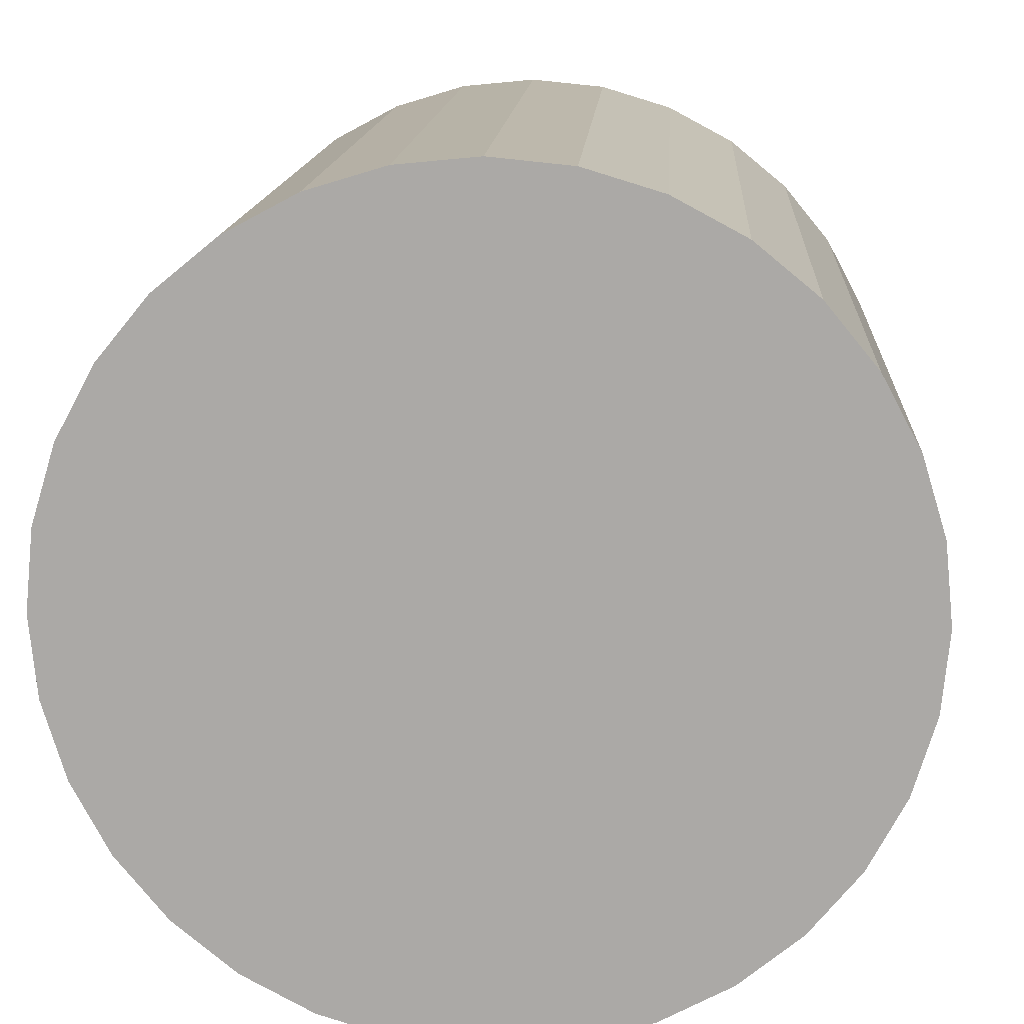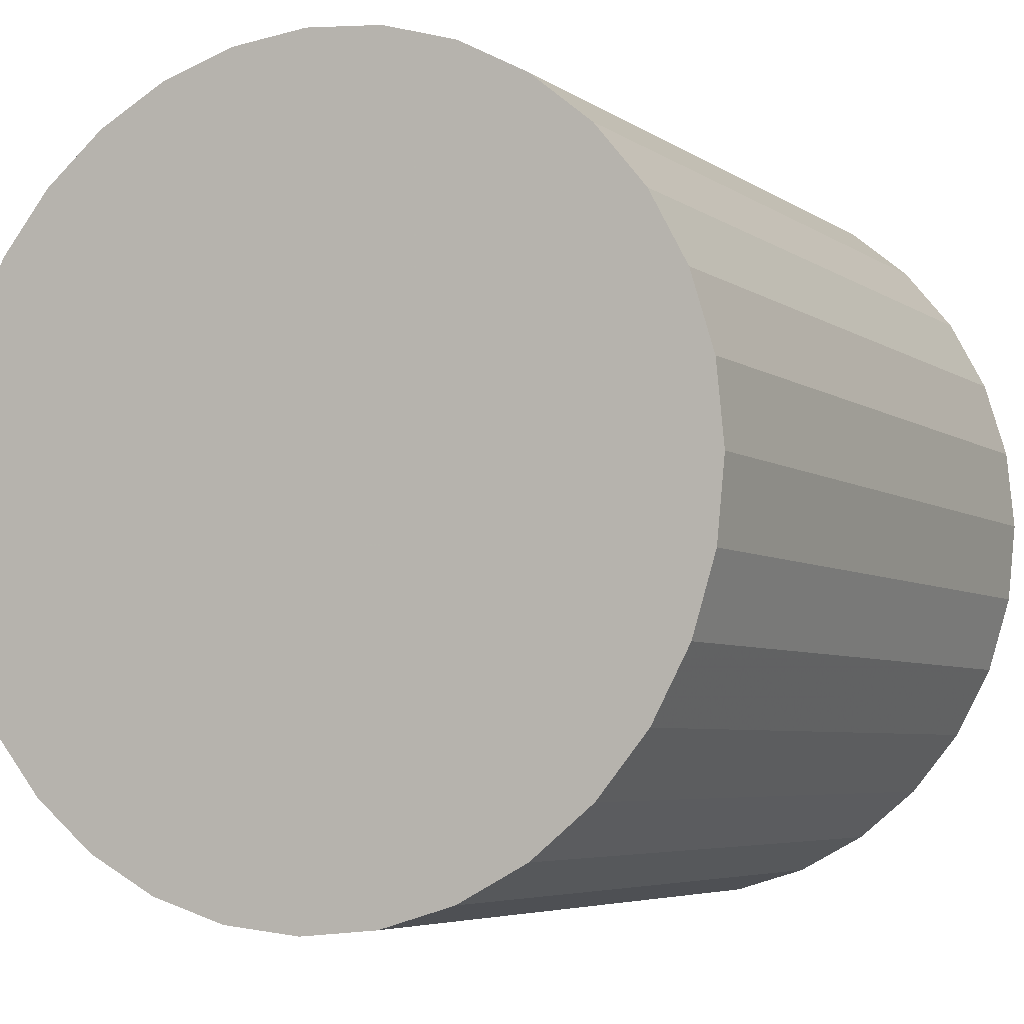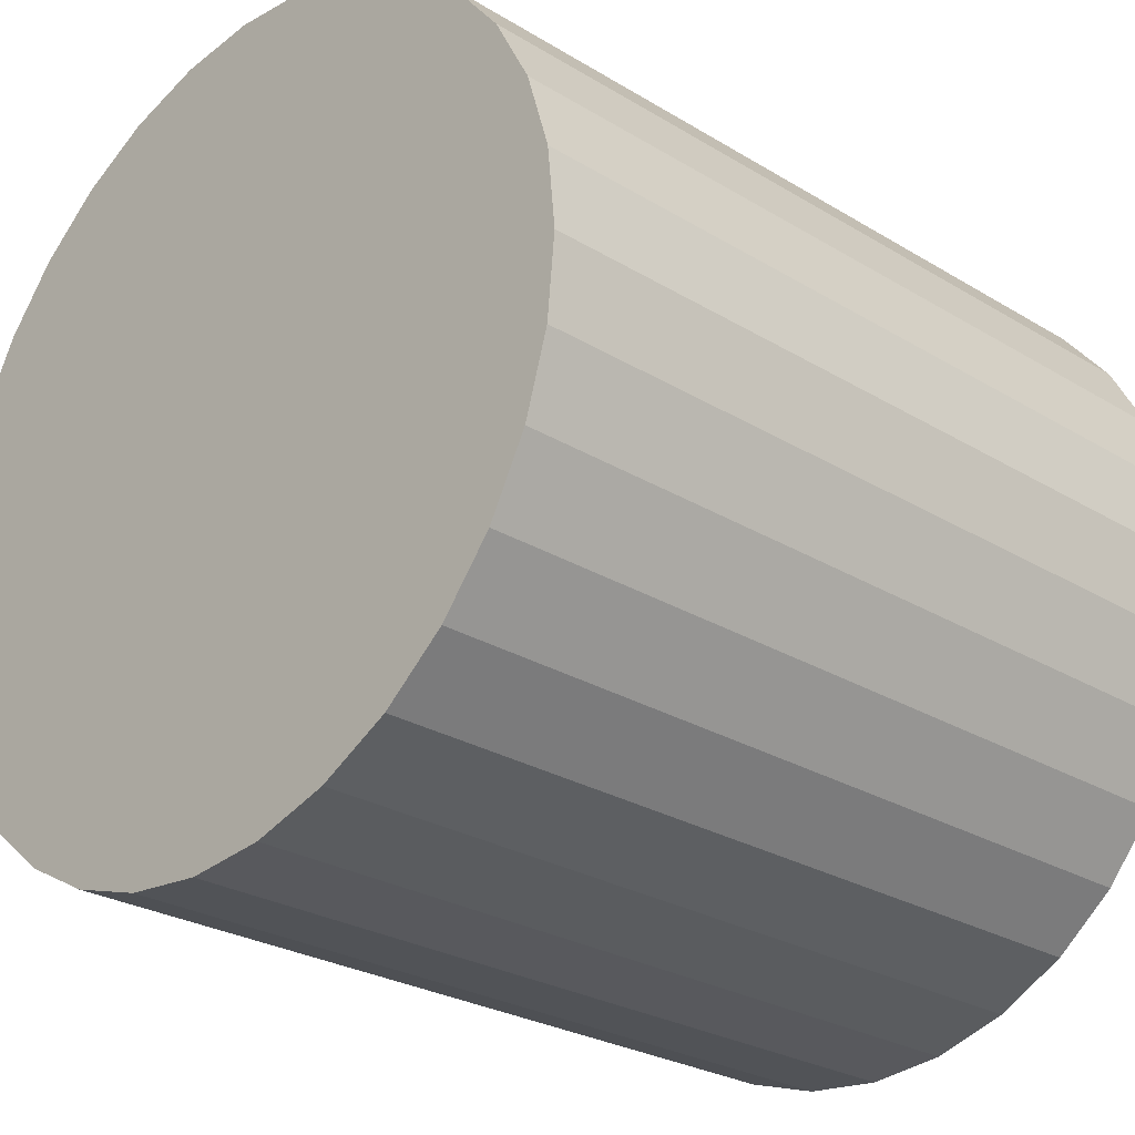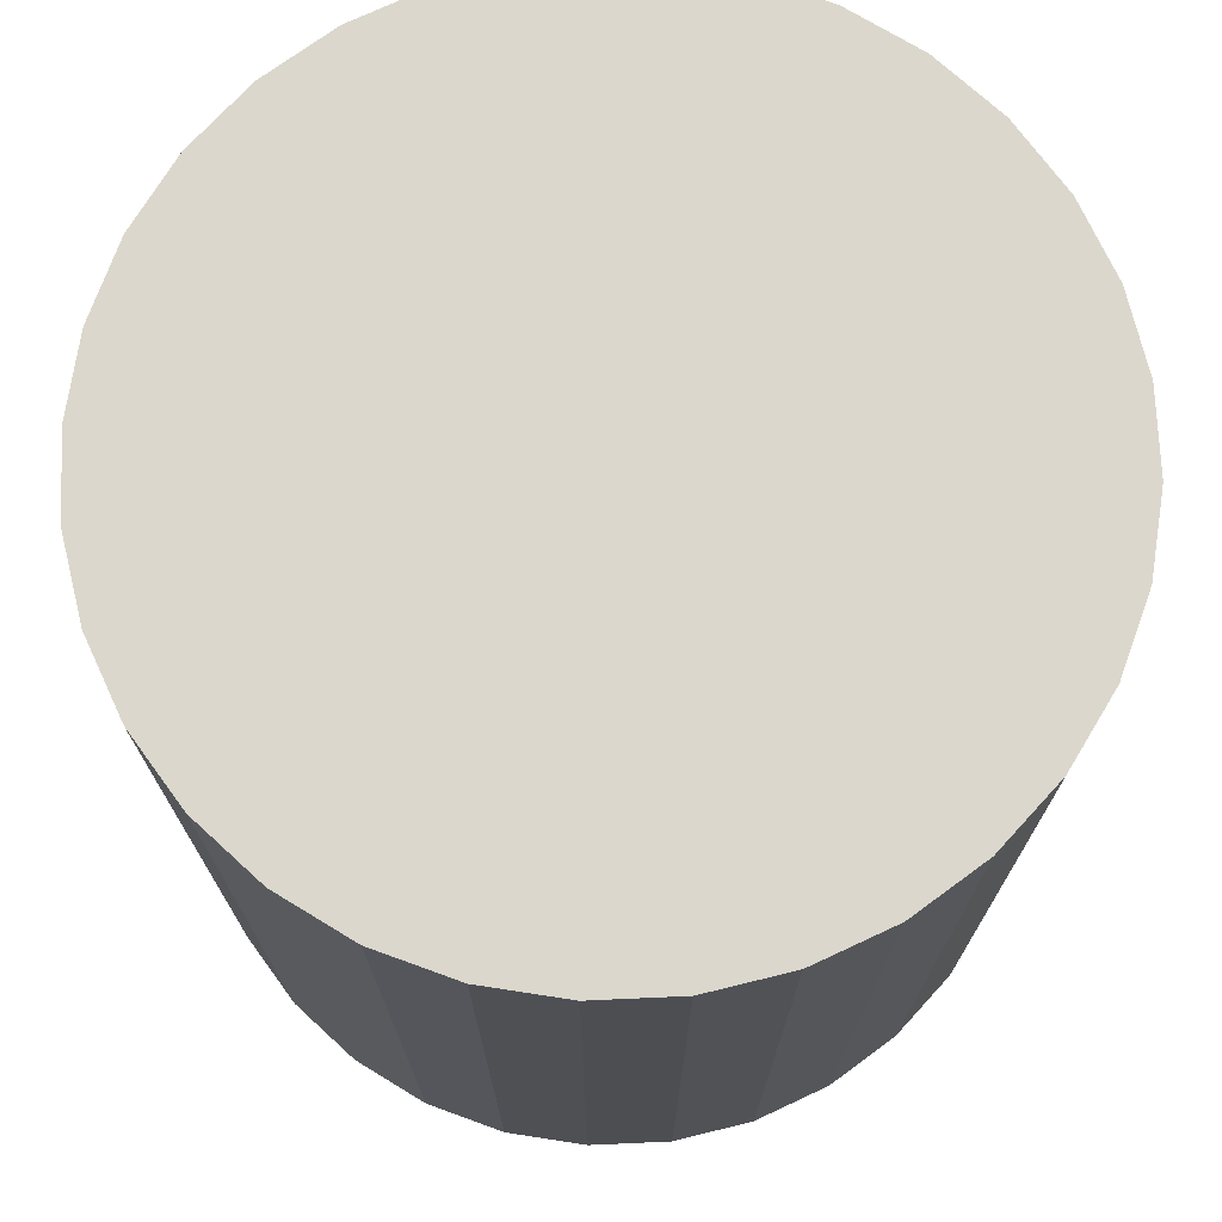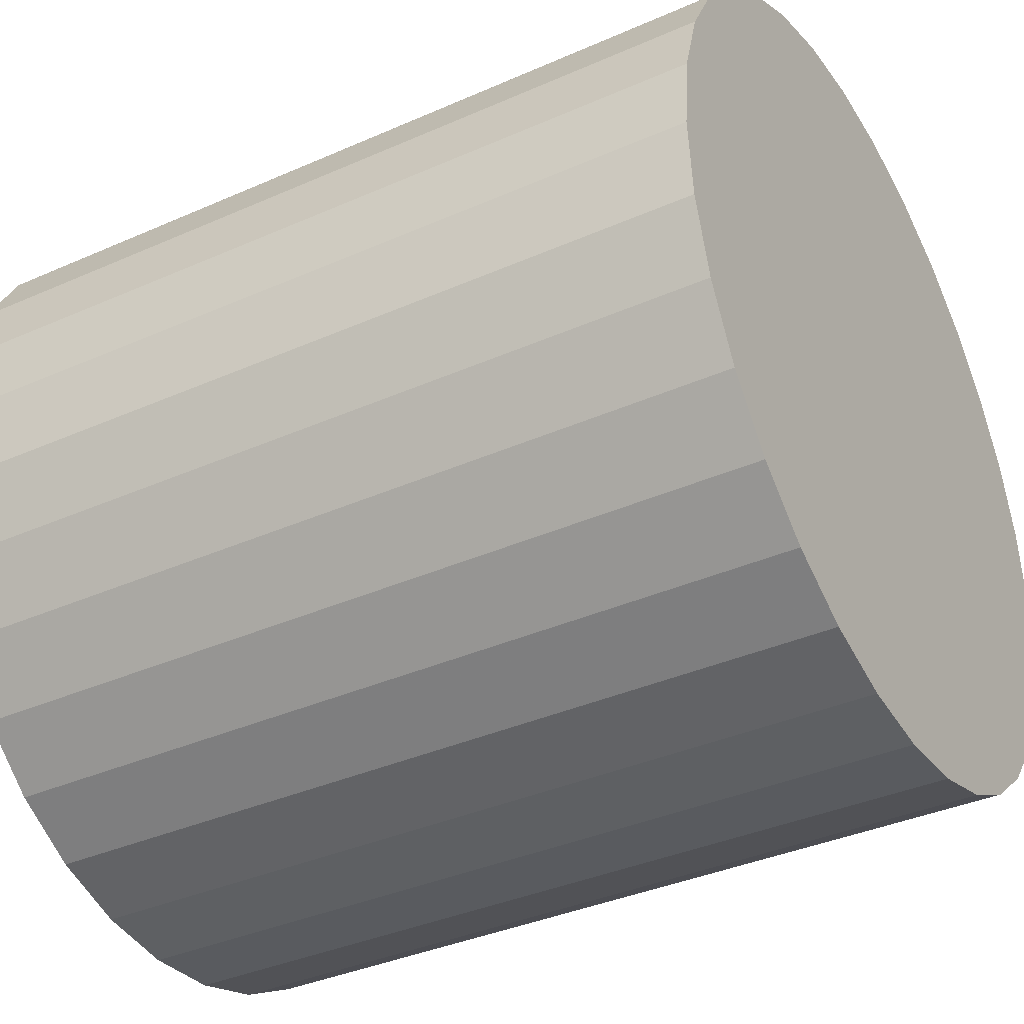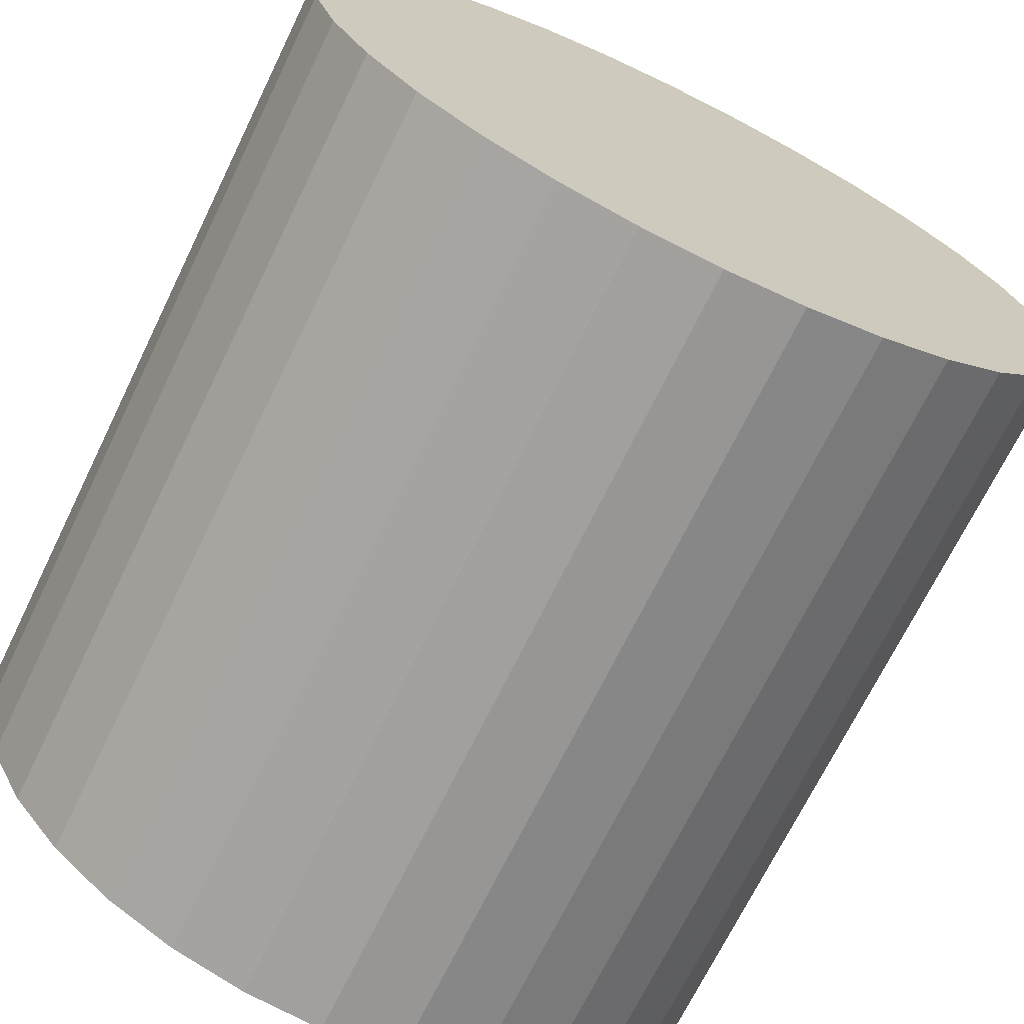
<metadata>
{"format":"obj","ext":"obj","renderer":"f3d","projection":"perspective","resolution":1024,"background":"white","views":[{"elev":13.8,"azim":-176.6,"up":"+Y"},{"elev":-5.3,"azim":27.5,"up":"+Y"},{"elev":-26.3,"azim":46.2,"up":"+Y"},{"elev":73.3,"azim":48.1,"up":"+Z"},{"elev":-37.3,"azim":119.6,"up":"+Y"},{"elev":-70.1,"azim":154.0,"up":"+Y"}]}
</metadata>
<code>
v 0 0 -0.02838
v 0.02862 0 -0.02838
v 0.02862 0 0.02838
v 0 0 0.02838
v 0.02807 0.005584 -0.02838
v 0.02807 0.005584 0.02838
v 0.02644 0.01095 -0.02838
v 0.02644 0.01095 0.02838
v 0.0238 0.0159 -0.02838
v 0.0238 0.0159 0.02838
v 0.02024 0.02024 -0.02838
v 0.02024 0.02024 0.02838
v 0.0159 0.0238 -0.02838
v 0.0159 0.0238 0.02838
v 0.01095 0.02644 -0.02838
v 0.01095 0.02644 0.02838
v 0.005584 0.02807 -0.02838
v 0.005584 0.02807 0.02838
v 0 0.02862 -0.02838
v 0 0.02862 0.02838
v -0.005584 0.02807 -0.02838
v -0.005584 0.02807 0.02838
v -0.01095 0.02644 -0.02838
v -0.01095 0.02644 0.02838
v -0.0159 0.0238 -0.02838
v -0.0159 0.0238 0.02838
v -0.02024 0.02024 -0.02838
v -0.02024 0.02024 0.02838
v -0.0238 0.0159 -0.02838
v -0.0238 0.0159 0.02838
v -0.02644 0.01095 -0.02838
v -0.02644 0.01095 0.02838
v -0.02807 0.005584 -0.02838
v -0.02807 0.005584 0.02838
v -0.02862 0 -0.02838
v -0.02862 0 0.02838
v -0.02807 -0.005584 -0.02838
v -0.02807 -0.005584 0.02838
v -0.02644 -0.01095 -0.02838
v -0.02644 -0.01095 0.02838
v -0.0238 -0.0159 -0.02838
v -0.0238 -0.0159 0.02838
v -0.02024 -0.02024 -0.02838
v -0.02024 -0.02024 0.02838
v -0.0159 -0.0238 -0.02838
v -0.0159 -0.0238 0.02838
v -0.01095 -0.02644 -0.02838
v -0.01095 -0.02644 0.02838
v -0.005584 -0.02807 -0.02838
v -0.005584 -0.02807 0.02838
v -0 -0.02862 -0.02838
v -0 -0.02862 0.02838
v 0.005584 -0.02807 -0.02838
v 0.005584 -0.02807 0.02838
v 0.01095 -0.02644 -0.02838
v 0.01095 -0.02644 0.02838
v 0.0159 -0.0238 -0.02838
v 0.0159 -0.0238 0.02838
v 0.02024 -0.02024 -0.02838
v 0.02024 -0.02024 0.02838
v 0.0238 -0.0159 -0.02838
v 0.0238 -0.0159 0.02838
v 0.02644 -0.01095 -0.02838
v 0.02644 -0.01095 0.02838
v 0.02807 -0.005584 -0.02838
v 0.02807 -0.005584 0.02838
f 2 1 5
f 2 5 3
f 3 5 6
f 3 6 4
f 5 1 7
f 5 7 6
f 6 7 8
f 6 8 4
f 7 1 9
f 7 9 8
f 8 9 10
f 8 10 4
f 9 1 11
f 9 11 10
f 10 11 12
f 10 12 4
f 11 1 13
f 11 13 12
f 12 13 14
f 12 14 4
f 13 1 15
f 13 15 14
f 14 15 16
f 14 16 4
f 15 1 17
f 15 17 16
f 16 17 18
f 16 18 4
f 17 1 19
f 17 19 18
f 18 19 20
f 18 20 4
f 19 1 21
f 19 21 20
f 20 21 22
f 20 22 4
f 21 1 23
f 21 23 22
f 22 23 24
f 22 24 4
f 23 1 25
f 23 25 24
f 24 25 26
f 24 26 4
f 25 1 27
f 25 27 26
f 26 27 28
f 26 28 4
f 27 1 29
f 27 29 28
f 28 29 30
f 28 30 4
f 29 1 31
f 29 31 30
f 30 31 32
f 30 32 4
f 31 1 33
f 31 33 32
f 32 33 34
f 32 34 4
f 33 1 35
f 33 35 34
f 34 35 36
f 34 36 4
f 35 1 37
f 35 37 36
f 36 37 38
f 36 38 4
f 37 1 39
f 37 39 38
f 38 39 40
f 38 40 4
f 39 1 41
f 39 41 40
f 40 41 42
f 40 42 4
f 41 1 43
f 41 43 42
f 42 43 44
f 42 44 4
f 43 1 45
f 43 45 44
f 44 45 46
f 44 46 4
f 45 1 47
f 45 47 46
f 46 47 48
f 46 48 4
f 47 1 49
f 47 49 48
f 48 49 50
f 48 50 4
f 49 1 51
f 49 51 50
f 50 51 52
f 50 52 4
f 51 1 53
f 51 53 52
f 52 53 54
f 52 54 4
f 53 1 55
f 53 55 54
f 54 55 56
f 54 56 4
f 55 1 57
f 55 57 56
f 56 57 58
f 56 58 4
f 57 1 59
f 57 59 58
f 58 59 60
f 58 60 4
f 59 1 61
f 59 61 60
f 60 61 62
f 60 62 4
f 61 1 63
f 61 63 62
f 62 63 64
f 62 64 4
f 63 1 65
f 63 65 64
f 64 65 66
f 64 66 4
f 65 1 2
f 65 2 66
f 66 2 3
f 66 3 4

</code>
